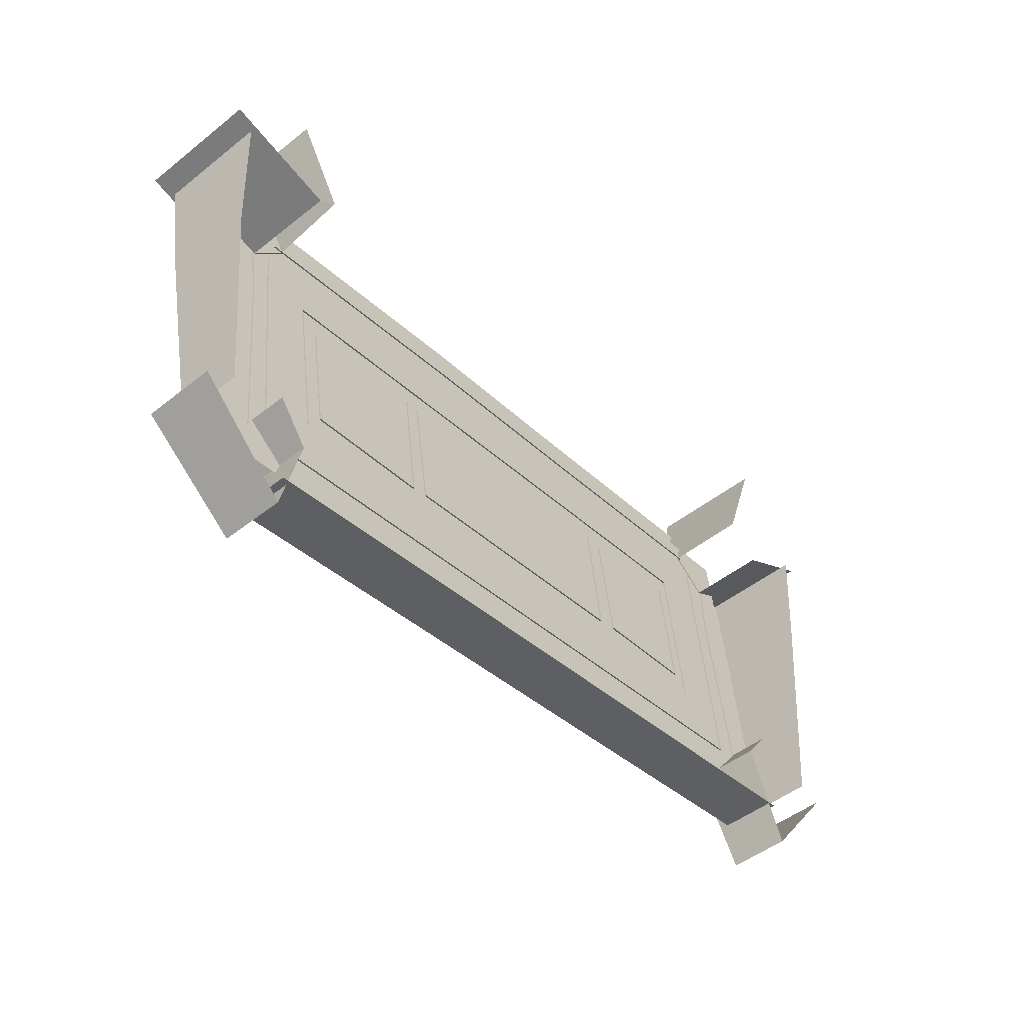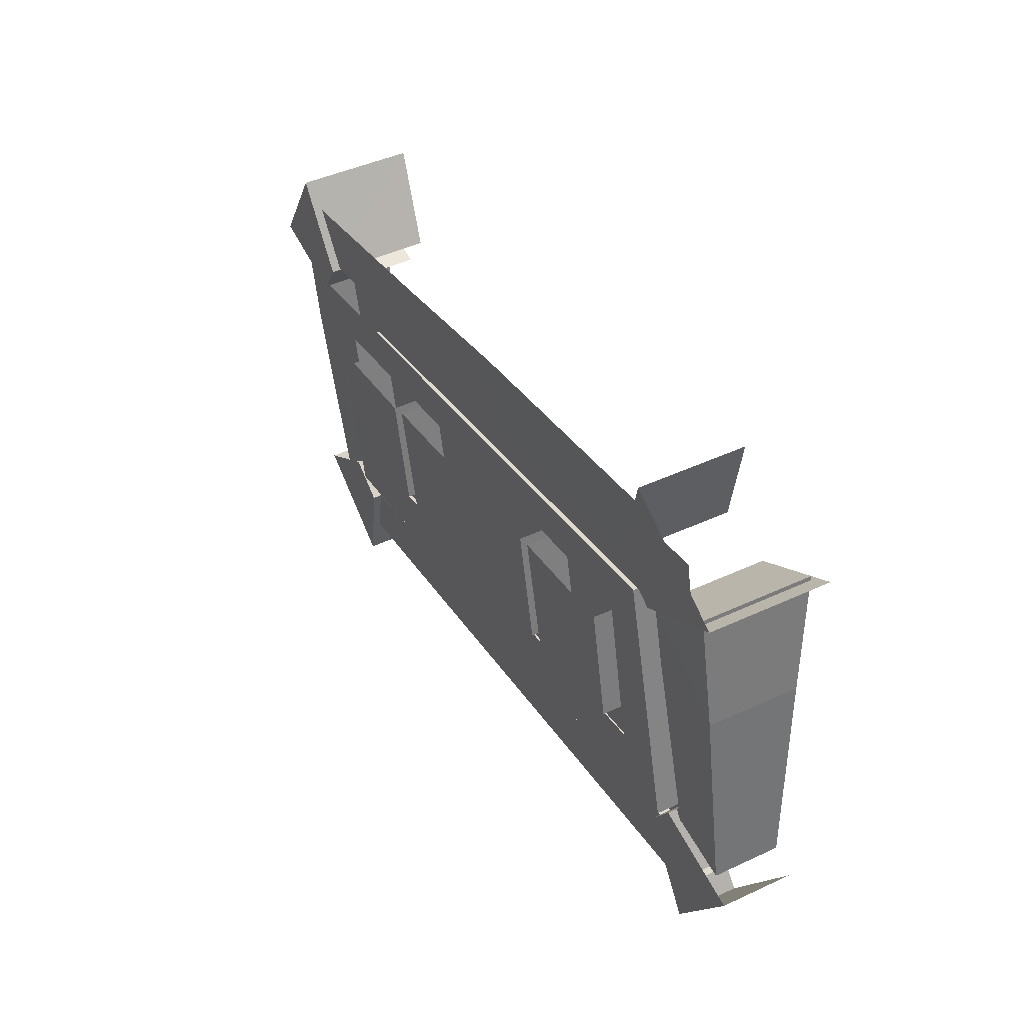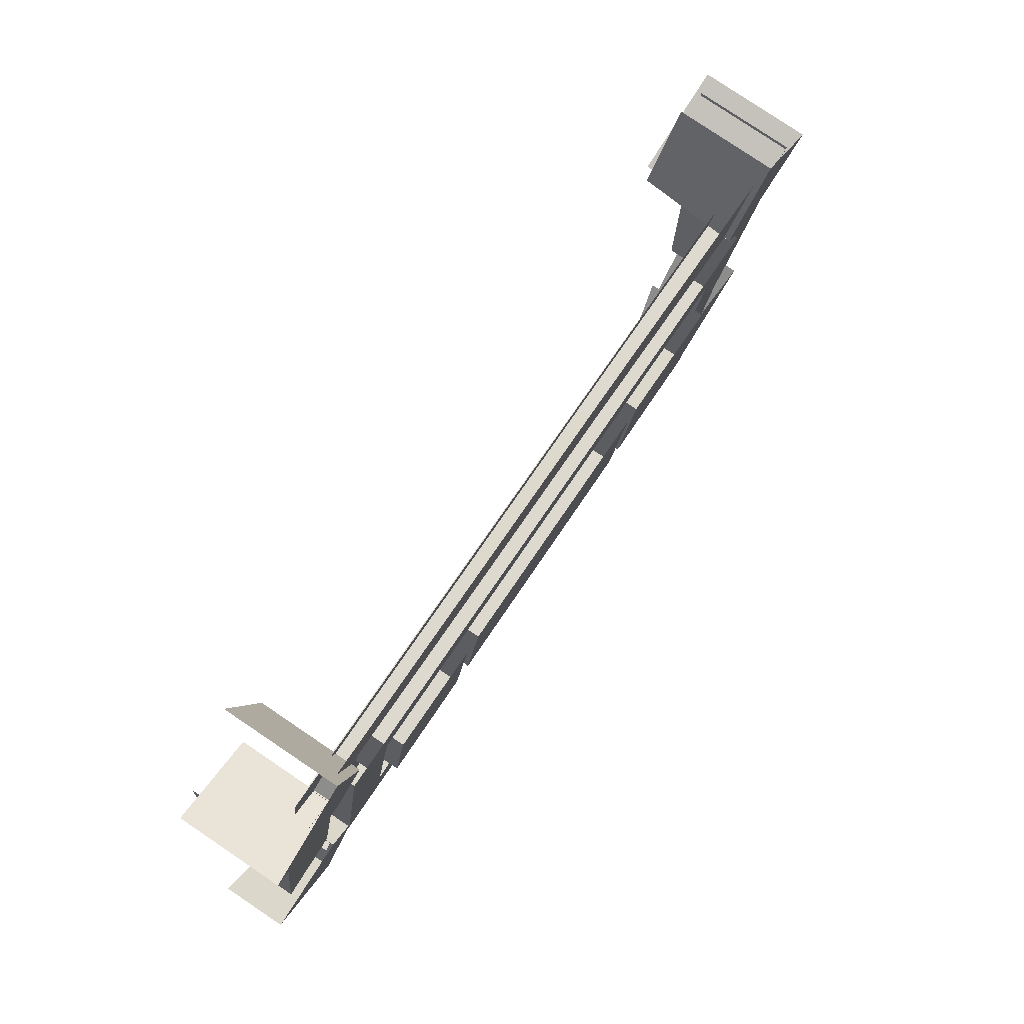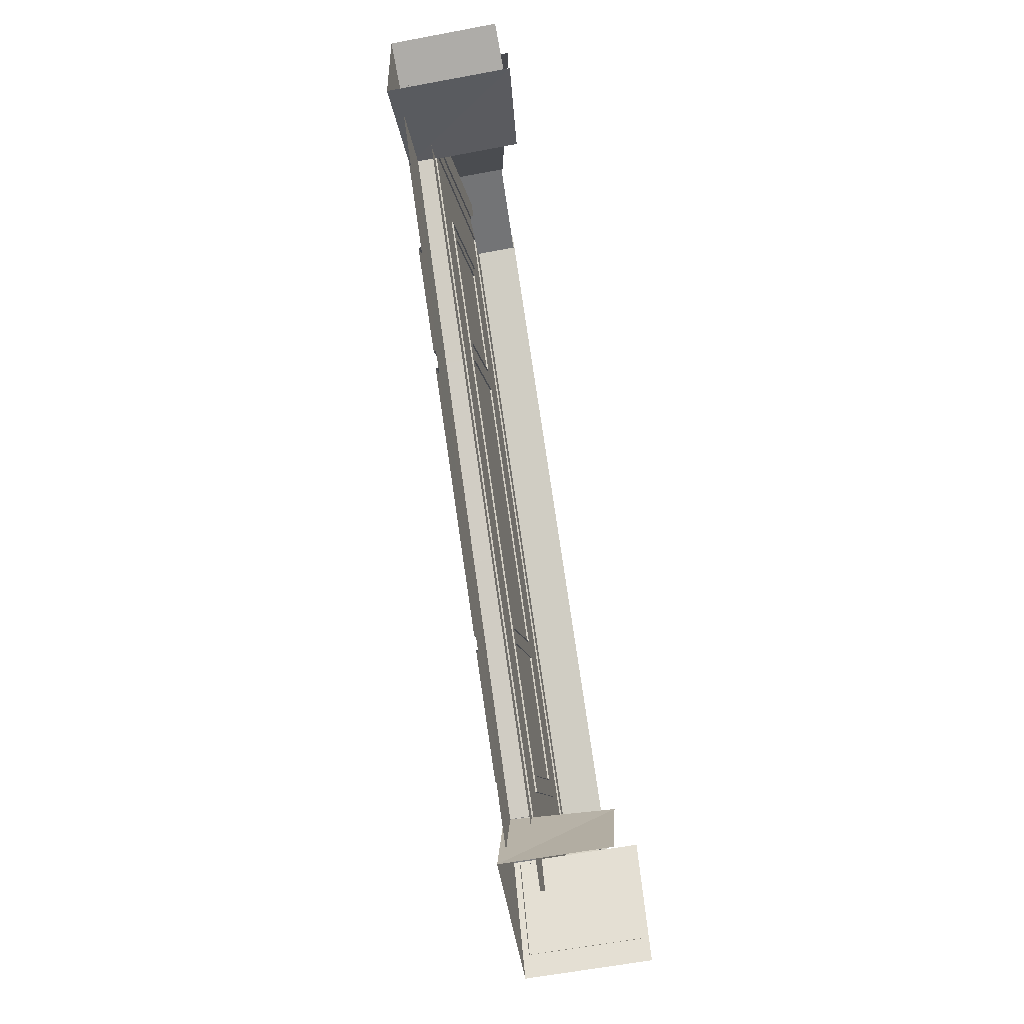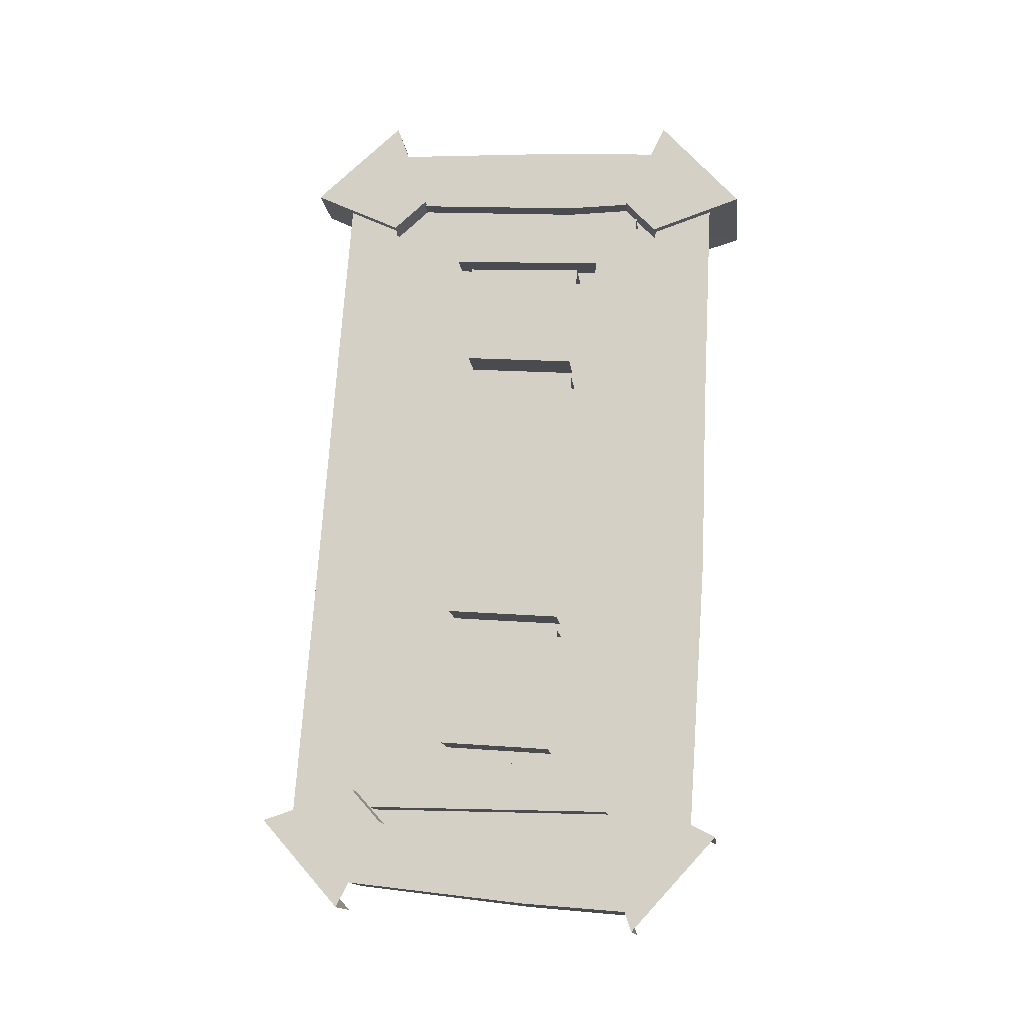
<metadata>
{"format":"obj","ext":"obj","renderer":"f3d","projection":"perspective","resolution":1024,"background":"white","views":[{"elev":-38.8,"azim":-49.5,"up":"+Z"},{"elev":31.5,"azim":-116.8,"up":"+Z"},{"elev":68.2,"azim":123.2,"up":"+Z"},{"elev":78.5,"azim":-98.3,"up":"+Z"},{"elev":75.5,"azim":-86.5,"up":"+Y"}]}
</metadata>
<code>
g library_propmodel_jumppad_x2_mesh
v -3.215 0.2944 -1.179
v -3.215 -0.003399 -1.143
v -2.012 -0.0017 -1.129
v -2.012 0.2961 -1.166
v 1.084 -0.02797 0.8327
v 1.084 0.5351 0.763
v 1.09 0.4761 0.2503
v 1.09 -0.01237 0.3109
v -3.629 0.007367 0.2607
v -3.629 0.4761 0.2026
v -3.644 0.5574 0.8198
v -3.644 -0.005731 0.8896
v -3.215 0.5985 1.152
v -3.041 0.5545 0.7966
v -1.653 0.5494 0.8159
v -1.583 0.5932 1.169
v 1.084 0.5351 0.763
v 0.7387 0.5197 0.6384
v 0.7085 0.4757 0.2473
v 1.09 0.4761 0.2503
v -2.012 0.2961 -1.166
v -2.064 0.3377 -0.8303
v -3.073 0.3368 -0.8372
v -3.215 0.2944 -1.179
v -3.629 0.4761 0.2026
v -3.199 0.4877 0.2957
v -3.201 0.537 0.6554
v -3.644 0.5574 0.8198
v -3.041 0.5545 0.7966
v -3.041 0.4376 0.811
v -1.653 0.4399 0.8295
v -1.653 0.5494 0.8159
v 0.7387 0.5197 0.6384
v 0.7387 0.4178 0.651
v 0.7085 0.3694 0.2605
v 0.7085 0.4757 0.2473
v 0.2366 0.5213 -0.3388
v 0.2366 0.2985 -0.3112
v 0.2366 0.3804 0.3494
v 0.2366 0.6032 0.3218
v -0.3524 0.5237 -0.3192
v -0.3524 0.3009 -0.2916
v 0.2366 0.2985 -0.3112
v 0.2366 0.5213 -0.3388
v -3.199 0.4877 0.2957
v -3.199 0.3755 0.3096
v -3.201 0.4202 0.6699
v -3.201 0.537 0.6554
v -0.3632 0.601 0.304
v -0.3632 0.3782 0.3317
v -0.3524 0.3009 -0.2916
v -0.3524 0.5237 -0.3192
v -0.3524 0.5237 -0.3192
v 0.2366 0.5213 -0.3388
v 0.2366 0.6032 0.3218
v -0.3632 0.601 0.304
v 0.717 0.2992 -1.141
v 0.5667 0.3358 -0.8458
v -0.2609 0.3385 -0.8235
v -0.2994 0.2978 -1.152
v -0.2994 0 -1.115
v 0.717 0.001355 -1.104
v 0.717 0.2992 -1.141
v -0.2994 0.2978 -1.152
v 1.09 -0.01237 0.3109
v 1.09 0.4761 0.2503
v 1.065 0.3351 -0.8509
v 1.065 0.0127 -0.8109
v 0.7085 0.4757 0.2473
v 0.7198 0.3568 -0.6756
v 1.065 0.3351 -0.8509
v 1.09 0.4761 0.2503
v 0.7085 0.3694 0.2605
v 0.7198 0.2549 -0.663
v 0.7198 0.3568 -0.6756
v 0.7085 0.4757 0.2473
v -3.241 0.3541 -0.698
v -3.241 0.2522 -0.6853
v -3.199 0.3755 0.3096
v -3.199 0.4877 0.2957
v -3.566 0.3401 -0.811
v -3.241 0.3541 -0.698
v -3.199 0.4877 0.2957
v -3.629 0.4761 0.2026
v -3.566 -0.007145 -0.7679
v -3.566 0.3401 -0.811
v -3.629 0.4761 0.2026
v -3.629 0.007367 0.2607
v -0.5818 0.5448 0.8042
v -0.6136 0.5874 1.148
v -1.583 0.5932 1.169
v -1.653 0.5494 0.8159
v -0.5818 0.4384 0.8174
v -0.5818 0.5448 0.8042
v -1.653 0.5494 0.8159
v -1.653 0.4399 0.8295
v -0.2994 0.2978 -1.152
v -0.2609 0.3385 -0.8235
v -2.064 0.3377 -0.8303
v -2.012 0.2961 -1.166
v -2.012 -0.0017 -1.129
v -0.2994 0 -1.115
v -0.2994 0.2978 -1.152
v -2.012 0.2961 -1.166
v 0.5745 0.54 0.8024
v 0.7205 0.5811 1.134
v -0.6136 0.5874 1.148
v -0.5818 0.5448 0.8042
v 0.5745 0.4381 0.815
v 0.5745 0.54 0.8024
v -0.5818 0.5448 0.8042
v -0.5818 0.4384 0.8174
v -3.348 0.4589 0.9157
v -3.348 0.2354 -0.8872
v 0.889 0.2354 -0.8872
v 0.889 0.4589 0.9157
v -3.029 0.3858 -0.8338
v -3.211 0.06092 -0.6103
v -3.211 0.4082 -0.6534
v -3.029 0.08321 -0.7963
v -3.235 0.3226 -1.344
v -3.235 -0.007658 -1.303
v -3.712 0.3812 -0.8712
v -3.712 0.007765 -0.8249
v -3.235 -0.007658 -1.303
v -3.235 0.3226 -1.344
v -3.712 0.3812 -0.8712
v -3.235 0.3226 -1.344
v -3.029 0.3858 -0.8338
v -3.211 0.4082 -0.6534
v -2.974 0.5876 0.7947
v -3.187 0.5653 0.6141
v -3.187 0.4179 0.6323
v -2.974 0.4403 0.8129
v -3.198 0.6489 1.289
v -2.974 0.5876 0.7947
v -3.003 0.03407 0.8858
v -3.198 0.09253 1.358
v -3.187 0.5653 0.6141
v -3.754 0.5928 0.8364
v -3.754 -0.03199 0.9139
v -3.187 -0.0595 0.6919
v -3.754 0.5928 0.8364
v -3.187 0.5653 0.6141
v -2.974 0.5876 0.7947
v -3.198 0.6489 1.289
v 0.7296 0.5644 0.6075
v 0.5478 0.5868 0.7879
v 0.5478 0.439 0.8062
v 0.7296 0.4166 0.6258
v 1.233 0.5911 0.8228
v 0.7296 0.5644 0.6075
v 0.7296 -0.003496 0.6778
v 1.233 0.02319 0.8932
v 0.5478 0.5868 0.7879
v 0.7564 0.6498 1.296
v 0.7564 0.01233 1.371
v 0.5478 0.006078 0.8633
v 0.7564 0.6498 1.296
v 0.5478 0.5868 0.7879
v 0.7296 0.5644 0.6075
v 1.233 0.5911 0.8228
v 0.7296 0.406 -0.6707
v 0.7296 0.04366 -0.6258
v 0.5478 0.02131 -0.8062
v 0.5478 0.3837 -0.8511
v 0.7564 -0.003745 -1.319
v 0.7564 0.3207 -1.359
v 0.7564 0.3207 -1.359
v 0.7564 -0.003745 -1.319
v 1.233 0.02048 -0.8416
v 1.233 0.3794 -0.886
v 0.7564 0.3207 -1.359
v 1.233 0.3794 -0.886
v 0.7296 0.406 -0.6707
v 0.5478 0.3837 -0.8511
v 0.5916 0.4176 -0.7061
v 0.5948 0.2807 -0.4548
v 0.595 0.4475 -0.4647
v 0.5916 0.2521 -0.6856
v -0.7085 0.2517 -0.6891
v -0.7085 0.4171 -0.7096
v -3.127 0.4164 -0.7156
v -3.127 0.2509 -0.6951
v -2.37 0.2512 -0.6932
v -2.37 0.4166 -0.7137
v -3.088 0.5869 0.6601
v -3.088 0.4214 0.6806
v -3.094 0.3947 0.4647
v -3.094 0.5611 0.4521
v -3.088 0.5869 0.6601
v -1.639 0.5593 0.438
v -1.65 0.5876 0.6663
v -2.84 0.5595 0.4389
v -3.094 0.5611 0.4521
v 0.595 0.4475 -0.4647
v 0.3116 0.4519 -0.4286
v 0.5916 0.4176 -0.7061
v -0.7124 0.4528 -0.4219
v -0.7085 0.4171 -0.7096
v -2.37 0.4166 -0.7137
v -2.377 0.4537 -0.4141
v -2.828 0.4542 -0.4105
v -3.127 0.4164 -0.7156
v -3.119 0.4535 -0.4164
v -2.84 0.5595 0.4389
v -2.84 0.3941 0.4594
v -1.639 0.3939 0.4585
v -1.639 0.5593 0.438
v 0.3094 0.5591 0.4363
v 0.3094 0.3937 0.4568
v 0.3116 0.2865 -0.4081
v 0.3116 0.4519 -0.4286
v -2.828 0.4542 -0.4105
v -2.828 0.2888 -0.39
v -2.84 0.3941 0.4594
v -2.84 0.5595 0.4389
v 0.6076 0.5578 0.4252
v 0.3094 0.5591 0.4363
v 0.3116 0.4519 -0.4286
v 0.595 0.4475 -0.4647
v 0.5948 0.2807 -0.4548
v 0.6073 0.3895 0.4235
v 0.6076 0.5578 0.4252
v 0.595 0.4475 -0.4647
v -3.119 0.2872 -0.4022
v -3.127 0.2509 -0.6951
v -3.127 0.4164 -0.7156
v -3.119 0.4535 -0.4164
v -0.7085 0.4171 -0.7096
v -0.7124 0.4528 -0.4219
v -2.377 0.4537 -0.4141
v -2.37 0.4166 -0.7137
v -2.37 0.2512 -0.6932
v -0.7085 0.2517 -0.6891
v -0.7085 0.4171 -0.7096
v -2.37 0.4166 -0.7137
v -3.119 0.4535 -0.4164
v -2.828 0.4542 -0.4105
v -2.84 0.5595 0.4389
v -3.094 0.5611 0.4521
v -3.094 0.3947 0.4647
v -3.119 0.2872 -0.4022
v -3.119 0.4535 -0.4164
v -3.094 0.5611 0.4521
v 0.6112 0.5889 0.6767
v 0.3094 0.5591 0.4363
v 0.6076 0.5578 0.4252
v -0.308 0.5884 0.6727
v -0.296 0.5592 0.437
v 0.6073 0.3895 0.4235
v 0.6112 0.4235 0.6972
v 0.6112 0.5889 0.6767
v 0.6076 0.5578 0.4252
v -0.296 0.3938 0.4575
v 0.3094 0.3937 0.4568
v 0.3094 0.5591 0.4363
v -0.296 0.5592 0.437
v -1.65 0.5876 0.6663
v -1.639 0.5593 0.438
v -0.296 0.5592 0.437
v -0.308 0.5884 0.6727
v -1.639 0.3939 0.4585
v -0.296 0.3938 0.4575
v -0.296 0.5592 0.437
v -1.639 0.5593 0.438
v -2.043 0.5213 -0.3388
v -2.043 0.2985 -0.3112
v -2.043 0.3804 0.3494
v -2.043 0.6032 0.3218
v -2.738 0.5237 -0.3192
v -2.738 0.3009 -0.2916
v -2.043 0.2985 -0.3112
v -2.043 0.5213 -0.3388
v -2.749 0.601 0.304
v -2.749 0.3782 0.3317
v -2.738 0.3009 -0.2916
v -2.738 0.5237 -0.3192
v -2.738 0.5237 -0.3192
v -2.043 0.5213 -0.3388
v -2.043 0.6032 0.3218
v -2.749 0.601 0.304
v -0.4639 0.5222 -0.3316
v -0.4639 0.2994 -0.3039
v -0.4653 0.3804 0.3494
v -0.4653 0.6032 0.3218
v -1.952 0.5226 -0.3282
v -1.952 0.2998 -0.3006
v -0.4639 0.2994 -0.3039
v -0.4639 0.5222 -0.3316
v -1.963 0.6021 0.3131
v -1.963 0.3793 0.3407
v -1.952 0.2998 -0.3006
v -1.952 0.5226 -0.3282
v -1.952 0.5226 -0.3282
v -0.4639 0.5222 -0.3316
v -0.4653 0.6032 0.3218
v -1.963 0.6021 0.3131
g library_propmodel_jumppad_x2_mesh_0
f 3 2 1
f 4 3 1
f 7 6 5
f 8 7 5
f 11 10 9
f 12 11 9
f 15 14 13
f 16 15 13
f 19 18 17
f 20 19 17
f 23 22 21
f 24 23 21
f 27 26 25
f 28 27 25
f 31 30 29
f 32 31 29
f 35 34 33
f 36 35 33
f 39 38 37
f 40 39 37
f 43 42 41
f 44 43 41
f 47 46 45
f 48 47 45
f 51 50 49
f 52 51 49
f 55 54 53
f 56 55 53
f 59 58 57
f 60 59 57
f 63 62 61
f 64 63 61
f 67 66 65
f 68 67 65
f 71 70 69
f 72 71 69
f 75 74 73
f 76 75 73
f 79 78 77
f 80 79 77
f 83 82 81
f 84 83 81
f 87 86 85
f 88 87 85
f 91 90 89
f 92 91 89
f 95 94 93
f 96 95 93
f 99 98 97
f 100 99 97
f 103 102 101
f 104 103 101
f 107 106 105
f 108 107 105
f 111 110 109
f 112 111 109
f 115 114 113
f 116 115 113
f 119 118 117
f 118 120 117
f 117 120 121
f 120 122 121
f 125 124 123
f 126 125 123
f 129 128 127
f 130 129 127
f 133 132 131
f 134 133 131
f 137 136 135
f 138 137 135
f 141 140 139
f 142 141 139
f 145 144 143
f 146 145 143
f 149 148 147
f 150 149 147
f 153 152 151
f 154 153 151
f 157 156 155
f 158 157 155
f 161 160 159
f 162 161 159
f 165 164 163
f 166 165 163
f 167 165 166
f 168 167 166
f 171 170 169
f 172 171 169
f 175 174 173
f 176 175 173
f 179 178 177
f 178 180 177
f 177 180 181
f 182 177 181
f 185 184 183
f 186 185 183
f 189 188 187
f 190 189 187
f 193 192 191
f 192 194 191
f 191 194 195
f 198 197 196
f 199 197 198
f 200 199 198
f 203 202 201
f 204 203 201
f 205 203 204
f 208 207 206
f 209 208 206
f 212 211 210
f 213 212 210
f 216 215 214
f 217 216 214
f 220 219 218
f 221 220 218
f 224 223 222
f 225 224 222
f 228 227 226
f 229 228 226
f 232 231 230
f 233 232 230
f 236 235 234
f 237 236 234
f 240 239 238
f 241 240 238
f 244 243 242
f 245 244 242
f 248 247 246
f 246 247 249
f 247 250 249
f 253 252 251
f 254 253 251
f 257 256 255
f 258 257 255
f 261 260 259
f 262 261 259
f 265 264 263
f 266 265 263
f 269 268 267
f 270 269 267
f 273 272 271
f 274 273 271
f 277 276 275
f 278 277 275
f 281 280 279
f 282 281 279
f 285 284 283
f 286 285 283
f 289 288 287
f 290 289 287
f 293 292 291
f 294 293 291
f 297 296 295
f 298 297 295

</code>
